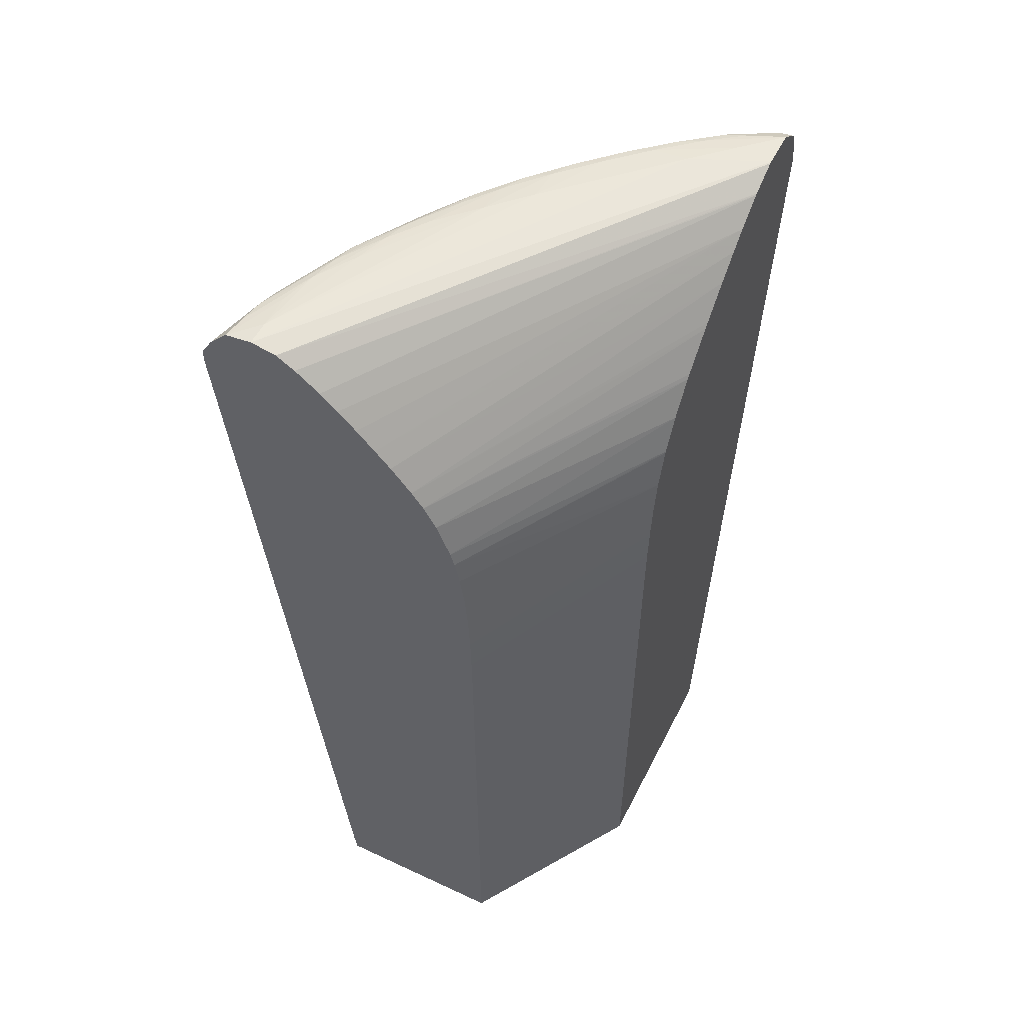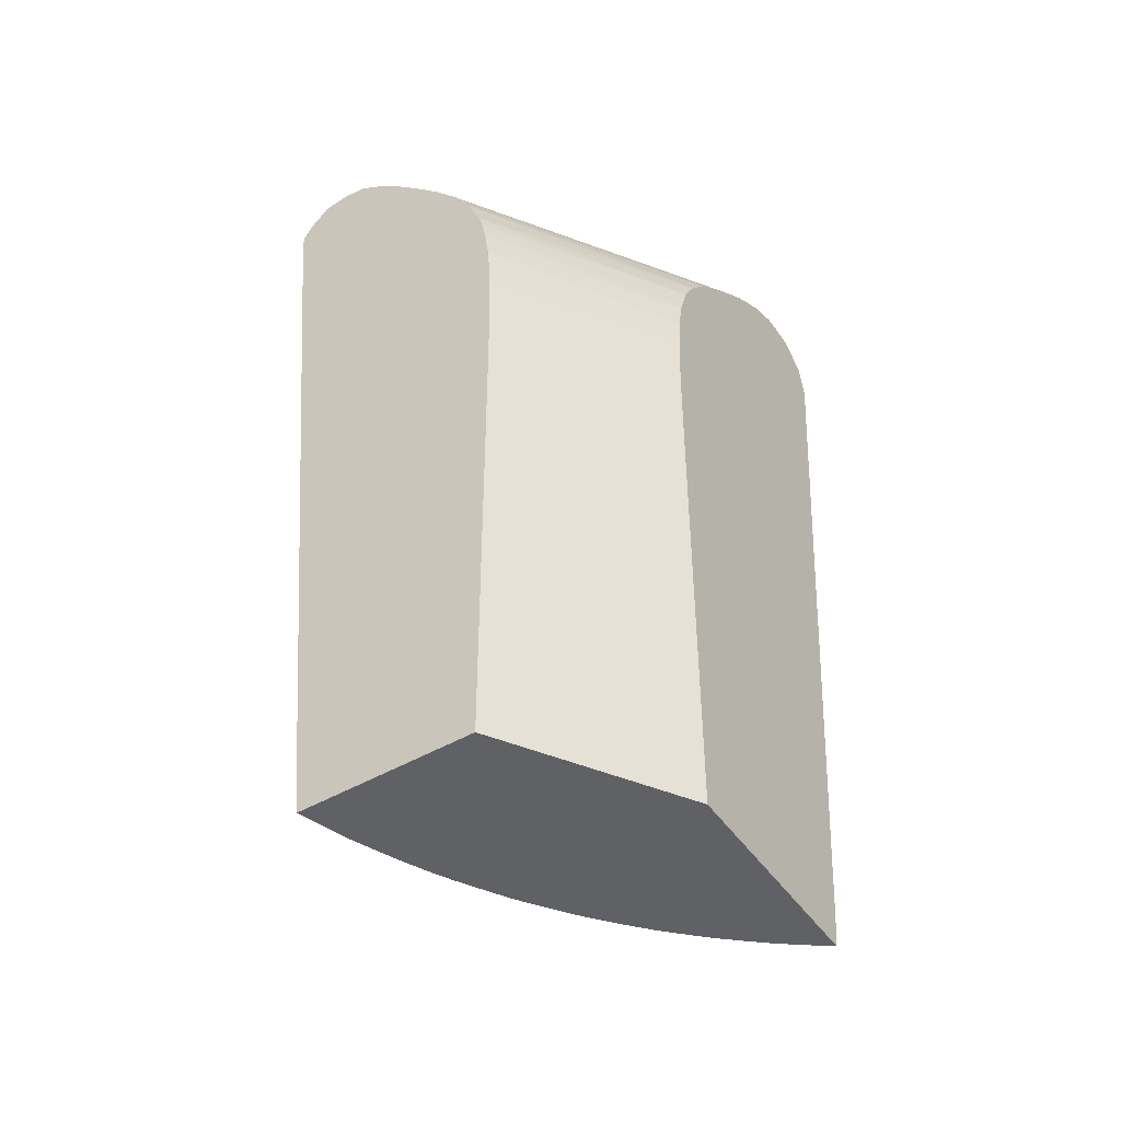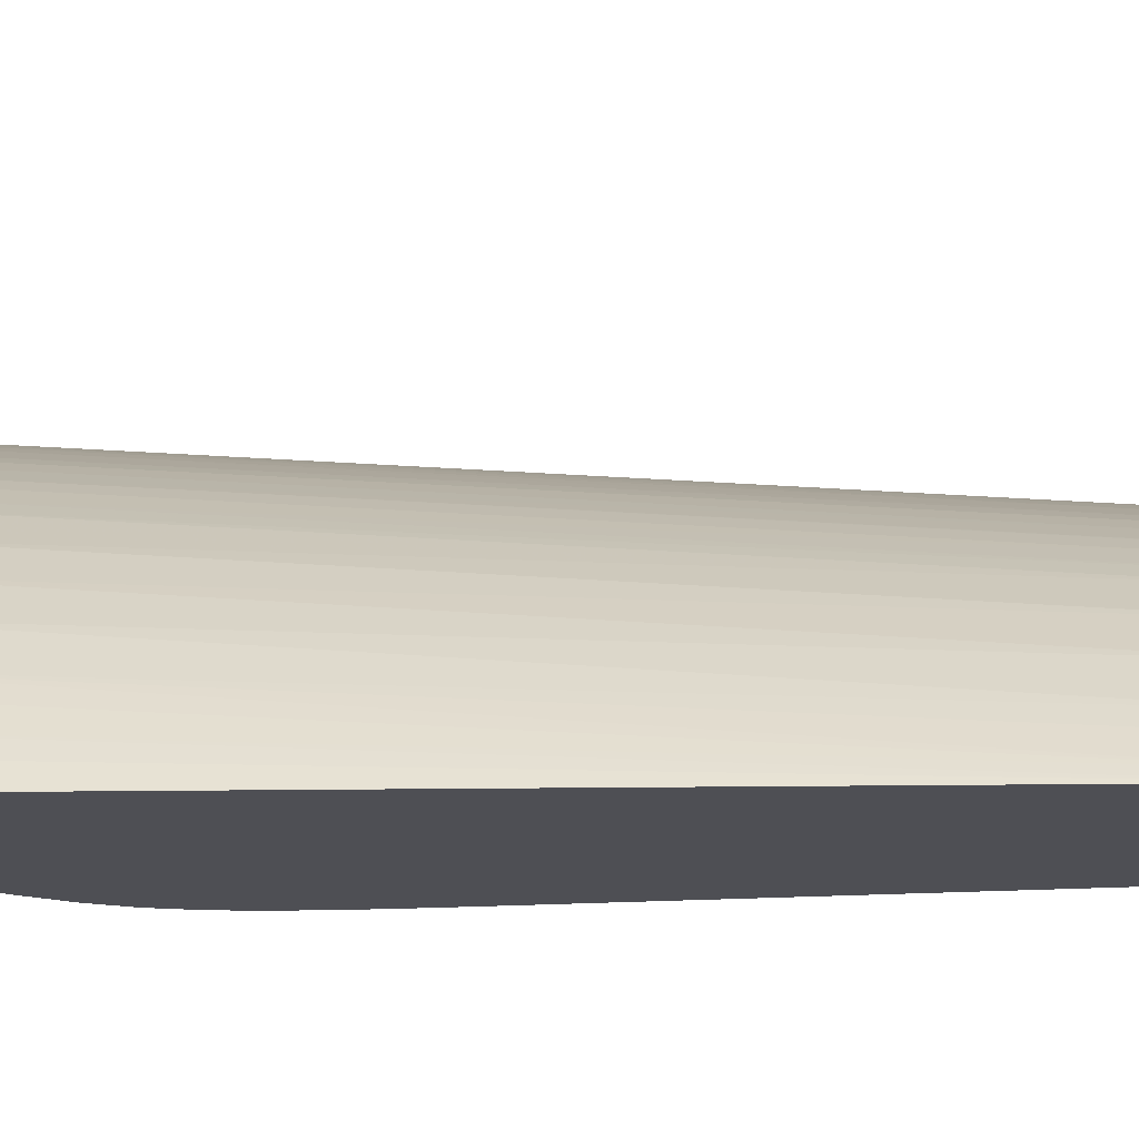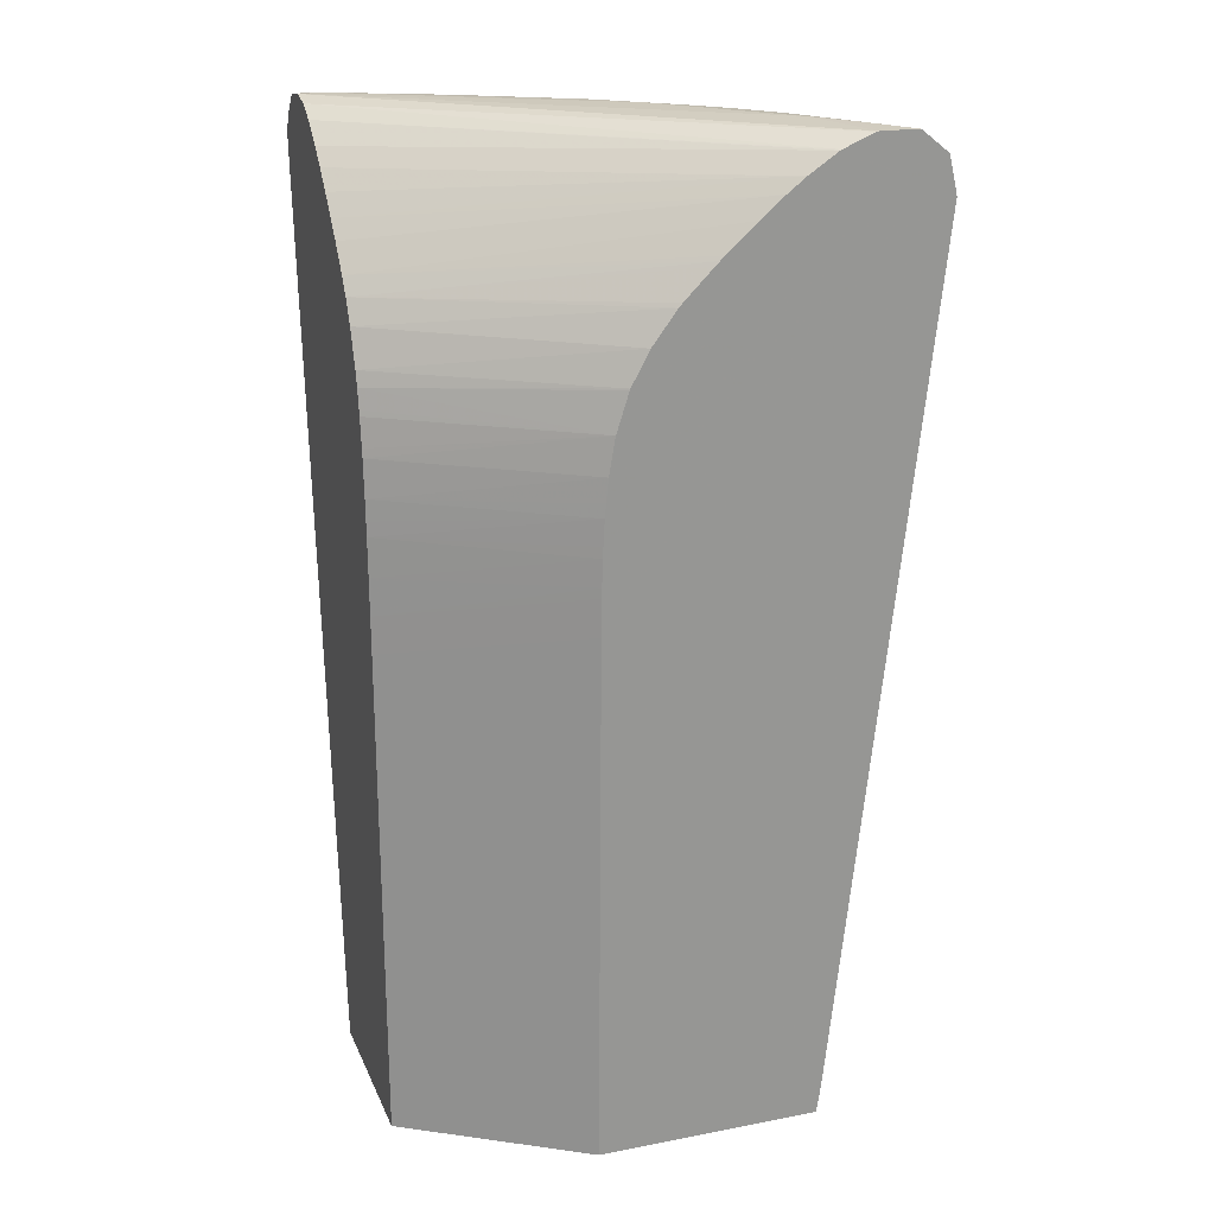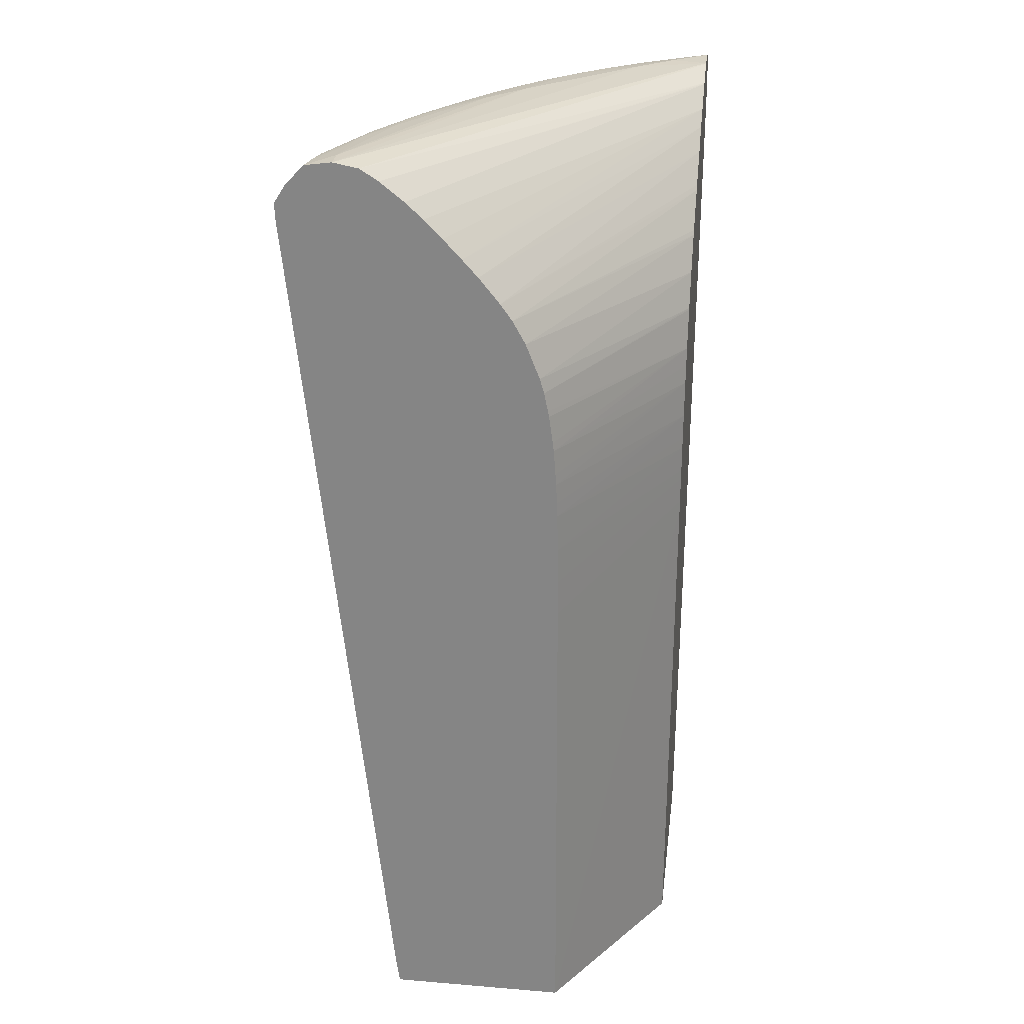
<metadata>
{"format":"obj","ext":"obj","renderer":"f3d","projection":"perspective","resolution":1024,"background":"white","views":[{"elev":53.9,"azim":-63.5,"up":"+Z"},{"elev":-47.6,"azim":-57.0,"up":"+Z"},{"elev":-18.4,"azim":97.8,"up":"+Y"},{"elev":21.5,"azim":-18.8,"up":"+Z"},{"elev":27.1,"azim":-82.7,"up":"+Z"}]}
</metadata>
<code>
v 0.0403 0.01759 0.0674
v 0.0403 0.01759 0.06739
v 0.03945 0.019 0.0674
v 0.03943 0.01896 0.06884
v 0.03981 0.01759 0.06949
v 0.03503 0.01759 0.01898
v 0.03878 0.02003 0.0674
v 0.03517 0.02491 0.06862
v 0.03751 0.02119 0.06947
v 0.03717 0.02071 0.07051
v 0.03892 0.01822 0.07022
v 0.03775 0.02152 0.0674
v 0.03977 0.01759 0.06955
v 0.03491 0.01759 0.01788
v 0.03476 0.01815 0.01994
v 0.03316 0.02701 0.06869
v 0.03392 0.02569 0.06934
v 0.03467 0.02434 0.06999
v 0.03564 0.0237 0.06937
v 0.03674 0.02222 0.06947
v 0.037 0.02255 0.0674
v 0.03517 0.02491 0.06792
v 0.03526 0.02297 0.0706
v 0.03601 0.02152 0.07069
v 0.03746 0.01964 0.07064
v 0.03819 0.01759 0.07078
v 0.03825 0.01759 0.07074
v 0.03485 0.01759 0.01747
v 0.03464 0.01798 0.01788
v 0.03361 0.01936 0.01788
v 0.03373 0.01953 0.01994
v 0.03316 0.02701 0.06776
v 0.03107 0.02903 0.06863
v 0.03185 0.02777 0.06935
v 0.03263 0.02647 0.07007
v 0.03329 0.0251 0.07064
v 0.03292 0.02056 0.01994
v 0.03093 0.02271 0.01911
v 0.03401 0.0237 0.07076
v 0.03611 0.01964 0.07088
v 0.03602 0.01759 0.07079
v 0.03481 0.01759 0.01724
v 0.03454 0.01784 0.01665
v 0.03392 0.01868 0.01665
v 0.03351 0.01924 0.01665
v 0.03279 0.0204 0.01788
v 0.03318 0.01965 0.01665
v 0.03107 0.02903 0.06789
v 0.02886 0.02477 0.0192
v 0.02519 0.03333 0.06893
v 0.0284 0.03061 0.06947
v 0.02985 0.02951 0.06938
v 0.0305 0.02852 0.07001
v 0.02876 0.03089 0.0674
v 0.02772 0.03165 0.0674
v 0.03125 0.02715 0.07064
v 0.03196 0.02581 0.07079
v 0.03176 0.02158 0.01788
v 0.03084 0.02262 0.01788
v 0.02981 0.02365 0.01788
v 0.03405 0.02171 0.07094
v 0.01205 0.03615 0.07097
v 0.0359 0.01759 0.07077
v 0.03471 0.01759 0.01665
v 0.03268 0.02027 0.01665
v 0.03207 0.02099 0.01665
v 0.02772 0.02557 0.01788
v 0.02666 0.02673 0.01994
v 0.02876 0.02468 0.01788
v 0.02131 0.03547 0.06907
v 0.02053 0.03504 0.07045
v 0.02446 0.03283 0.07031
v 0.02687 0.03102 0.07051
v 0.02737 0.03139 0.06947
v 0.02628 0.03268 0.0674
v 0.02525 0.03337 0.0674
v 0.02373 0.03429 0.0674
v 0.0225 0.03501 0.0674
v 0.02912 0.02911 0.0706
v 0.02547 0.02739 0.01788
v 0.02421 0.02855 0.01994
v 0.02985 0.02786 0.07078
v 0.02786 0.0279 0.07098
v 0.03165 0.02147 0.01665
v 0.03128 0.02188 0.01665
v 0.03073 0.0225 0.01665
v 0.03011 0.02312 0.01665
v 0.02969 0.02353 0.01665
v 0.02927 0.02395 0.01665
v 0.01341 0.03615 0.07097
v 0.01205 0.03766 0.07076
v 0.01205 0.03471 0.0707
v 0.03415 0.01759 0.07004
v 0.02198 0.01759 0.01665
v 0.0265 0.0266 0.01788
v 0.0276 0.02547 0.01665
v 0.02711 0.02589 0.01665
v 0.02863 0.02457 0.01665
v 0.02802 0.02511 0.01665
v 0.01715 0.03745 0.06896
v 0.01975 0.03586 0.06964
v 0.02147 0.03555 0.0674
v 0.0196 0.03646 0.0674
v 0.01618 0.037 0.07034
v 0.01481 0.0373 0.07058
v 0.01916 0.03535 0.07064
v 0.02308 0.03325 0.07062
v 0.0258 0.03136 0.07065
v 0.02767 0.02986 0.07071
v 0.02318 0.02924 0.01994
v 0.023 0.02912 0.01788
v 0.02167 0.03017 0.01994
v 0.02044 0.03089 0.01994
v 0.02534 0.0273 0.01665
v 0.02403 0.02843 0.01788
v 0.0258 0.02996 0.07093
v 0.01975 0.03425 0.07082
v 0.01754 0.03567 0.07076
v 0.01549 0.03625 0.07081
v 0.01341 0.03749 0.0707
v 0.01205 0.0387 0.06967
v 0.01205 0.03368 0.07005
v 0.03406 0.01759 0.06999
v 0.01205 0.02386 0.01665
v 0.02216 0.01759 0.04677
v 0.02637 0.0265 0.01665
v 0.02575 0.02698 0.01665
v 0.01252 0.03928 0.06853
v 0.01549 0.03773 0.06957
v 0.0183 0.03706 0.0674
v 0.01726 0.0375 0.0674
v 0.0192 0.03131 0.01788
v 0.01754 0.03233 0.01994
v 0.01329 0.03856 0.06931
v 0.02167 0.03366 0.07074
v 0.02375 0.03209 0.07079
v 0.02167 0.02994 0.01788
v 0.02305 0.0289 0.01665
v 0.02286 0.02903 0.01665
v 0.02262 0.02918 0.01665
v 0.02023 0.03077 0.01788
v 0.02476 0.02771 0.01665
v 0.02379 0.0284 0.01665
v 0.01205 0.03908 0.06907
v 0.01205 0.03233 0.06897
v 0.0324 0.01759 0.06888
v 0.01205 0.03397 0.01665
v 0.01205 0.02399 0.04264
v 0.02216 0.01759 0.0473
v 0.01205 0.024 0.0447
v 0.01252 0.03928 0.0682
v 0.01205 0.03934 0.06791
v 0.01205 0.03934 0.06865
v 0.01548 0.03819 0.0674
v 0.01618 0.03292 0.01994
v 0.01902 0.03122 0.01665
v 0.01836 0.03154 0.01665
v 0.01754 0.0321 0.01788
v 0.02177 0.02969 0.01665
v 0.02006 0.03068 0.01665
v 0.01944 0.031 0.01665
v 0.01205 0.03136 0.06806
v 0.01205 0.03035 0.06703
v 0.01205 0.02933 0.06592
v 0.03137 0.01759 0.06808
v 0.01349 0.03352 0.01665
v 0.01205 0.03414 0.01788
v 0.01341 0.03372 0.01788
v 0.02218 0.01759 0.04883
v 0.01205 0.02402 0.04677
v 0.01515 0.03332 0.01994
v 0.01487 0.03321 0.01788
v 0.0159 0.03281 0.01788
v 0.01754 0.03192 0.01665
v 0.01205 0.02846 0.06496
v 0.03003 0.01759 0.06694
v 0.01444 0.0332 0.01665
v 0.02219 0.01759 0.04939
v 0.01205 0.02404 0.04883
v 0.01479 0.03307 0.01665
v 0.01465 0.03313 0.01665
v 0.01688 0.03221 0.01665
v 0.01559 0.03275 0.01665
v 0.01205 0.02729 0.06352
v 0.02833 0.01759 0.0654
v 0.02223 0.01759 0.05089
v 0.01205 0.02409 0.05098
v 0.02807 0.01759 0.06515
v 0.01205 0.02663 0.06258
v 0.02226 0.01759 0.05152
v 0.02233 0.01759 0.05296
v 0.01205 0.02412 0.0518
v 0.02784 0.01759 0.06491
v 0.01205 0.02592 0.06129
v 0.02602 0.01759 0.06306
v 0.02622 0.01759 0.06328
v 0.02241 0.01759 0.05372
v 0.01205 0.02417 0.05296
v 0.02464 0.01759 0.06121
v 0.01205 0.02513 0.0593
v 0.02253 0.01759 0.05502
v 0.01205 0.02422 0.0536
v 0.02362 0.01759 0.05934
v 0.01205 0.02489 0.05847
v 0.02272 0.01759 0.05609
v 0.01205 0.02433 0.05502
v 0.02359 0.01759 0.05925
v 0.01205 0.02467 0.0574
v 0.02289 0.01759 0.05708
v 0.01205 0.02439 0.05552
v 0.01205 0.02461 0.05708
f 1 2 3
f 1 3 4
f 1 4 5
f 1 5 13
f 1 13 27
f 1 27 26
f 1 26 41
f 1 41 63
f 1 63 93
f 1 93 123
f 1 123 146
f 1 146 165
f 1 165 176
f 1 176 185
f 1 185 188
f 1 188 193
f 1 193 196
f 1 196 195
f 1 195 199
f 1 199 203
f 1 203 207
f 1 207 209
f 1 209 205
f 1 205 201
f 1 201 197
f 1 197 191
f 1 191 190
f 1 190 186
f 1 186 178
f 1 178 169
f 1 169 149
f 1 149 125
f 1 125 94
f 1 94 64
f 1 64 42
f 1 42 28
f 1 28 14
f 1 14 6
f 1 6 2
f 2 6 3
f 3 7 4
f 3 6 7
f 4 8 9
f 4 9 10
f 4 10 11
f 4 11 5
f 4 7 12
f 4 12 8
f 5 11 13
f 6 14 15
f 6 15 7
f 7 15 12
f 8 16 17
f 8 17 18
f 8 18 19
f 8 19 20
f 8 20 9
f 8 12 21
f 8 21 22
f 8 22 32
f 8 32 16
f 9 20 10
f 10 20 19
f 10 19 18
f 10 18 23
f 10 23 24
f 10 24 25
f 10 25 11
f 11 25 26
f 11 26 27
f 11 27 13
f 12 15 21
f 14 28 29
f 14 29 15
f 15 29 30
f 15 30 31
f 15 31 21
f 16 32 48
f 16 48 33
f 16 33 34
f 16 34 35
f 16 35 17
f 17 35 18
f 18 35 36
f 18 36 23
f 21 31 37
f 21 37 22
f 22 37 38
f 22 38 32
f 23 36 39
f 23 39 24
f 24 39 40
f 24 40 26
f 24 26 25
f 26 40 41
f 28 42 29
f 29 42 43
f 29 43 44
f 29 44 45
f 29 45 30
f 30 46 37
f 30 37 31
f 30 45 47
f 30 47 46
f 32 38 49
f 32 49 48
f 33 50 51
f 33 51 52
f 33 52 53
f 33 53 34
f 33 48 54
f 33 54 55
f 33 55 50
f 34 53 35
f 35 53 56
f 35 56 36
f 36 56 57
f 36 57 39
f 37 46 58
f 37 58 38
f 38 58 59
f 38 59 60
f 38 60 49
f 39 57 61
f 39 61 40
f 40 61 41
f 41 61 62
f 41 62 63
f 42 64 43
f 43 64 94
f 43 94 124
f 43 124 147
f 43 147 166
f 43 166 177
f 43 177 181
f 43 181 180
f 43 180 183
f 43 183 182
f 43 182 174
f 43 174 157
f 43 157 156
f 43 156 161
f 43 161 160
f 43 160 159
f 43 159 140
f 43 140 139
f 43 139 138
f 43 138 143
f 43 143 142
f 43 142 114
f 43 114 127
f 43 127 126
f 43 126 97
f 43 97 96
f 43 96 99
f 43 99 98
f 43 98 89
f 43 89 88
f 43 88 87
f 43 87 86
f 43 86 85
f 43 85 84
f 43 84 66
f 43 66 65
f 43 65 47
f 43 47 45
f 43 45 44
f 46 47 65
f 46 65 66
f 46 66 58
f 48 49 67
f 48 67 68
f 48 68 54
f 49 60 69
f 49 69 67
f 50 70 71
f 50 71 72
f 50 72 73
f 50 73 74
f 50 74 51
f 50 55 75
f 50 75 76
f 50 76 77
f 50 77 78
f 50 78 70
f 51 74 73
f 51 73 53
f 51 53 52
f 53 73 79
f 53 79 56
f 54 68 80
f 54 80 55
f 55 80 81
f 55 81 75
f 56 79 82
f 56 82 57
f 57 83 61
f 57 82 83
f 58 66 84
f 58 84 85
f 58 85 59
f 59 85 86
f 59 86 87
f 59 87 60
f 60 87 88
f 60 88 89
f 60 89 69
f 61 83 62
f 62 83 90
f 62 90 91
f 62 91 121
f 62 121 144
f 62 144 153
f 62 153 152
f 62 152 167
f 62 167 147
f 62 147 124
f 62 124 148
f 62 148 150
f 62 150 170
f 62 170 179
f 62 179 187
f 62 187 192
f 62 192 198
f 62 198 202
f 62 202 206
f 62 206 210
f 62 210 211
f 62 211 208
f 62 208 204
f 62 204 200
f 62 200 194
f 62 194 189
f 62 189 184
f 62 184 175
f 62 175 164
f 62 164 163
f 62 163 162
f 62 162 145
f 62 145 122
f 62 122 92
f 62 92 63
f 63 92 93
f 67 95 68
f 67 69 96
f 67 96 97
f 67 97 95
f 68 95 80
f 69 89 98
f 69 98 99
f 69 99 96
f 70 100 101
f 70 101 71
f 70 78 102
f 70 102 103
f 70 103 100
f 71 101 100
f 71 100 104
f 71 104 105
f 71 105 106
f 71 106 107
f 71 107 72
f 72 107 73
f 73 107 108
f 73 108 109
f 73 109 79
f 75 81 110
f 75 110 76
f 76 110 111
f 76 111 112
f 76 112 77
f 77 112 113
f 77 113 78
f 78 113 102
f 79 109 82
f 80 95 114
f 80 114 115
f 80 115 81
f 81 115 110
f 82 109 116
f 82 116 83
f 83 116 90
f 90 116 117
f 90 117 118
f 90 118 119
f 90 119 91
f 91 119 120
f 91 120 121
f 92 122 93
f 93 122 123
f 94 125 124
f 95 97 126
f 95 126 127
f 95 127 114
f 100 128 129
f 100 129 104
f 100 103 130
f 100 130 131
f 100 131 128
f 102 113 132
f 102 132 103
f 103 132 133
f 103 133 130
f 104 129 105
f 105 120 118
f 105 118 106
f 105 129 134
f 105 134 121
f 105 121 120
f 106 118 135
f 106 135 107
f 107 135 108
f 108 135 136
f 108 136 109
f 109 136 116
f 110 115 111
f 111 137 112
f 111 115 138
f 111 138 139
f 111 139 140
f 111 140 137
f 112 137 113
f 113 137 141
f 113 141 132
f 114 142 115
f 115 142 143
f 115 143 138
f 116 136 117
f 117 136 135
f 117 135 118
f 118 120 119
f 121 134 144
f 122 145 123
f 123 145 146
f 124 125 148
f 125 149 150
f 125 150 148
f 128 151 152
f 128 152 153
f 128 153 134
f 128 134 129
f 128 131 154
f 128 154 151
f 130 133 155
f 130 155 131
f 131 155 154
f 132 141 156
f 132 156 157
f 132 157 158
f 132 158 133
f 133 158 155
f 134 153 144
f 137 140 159
f 137 159 160
f 137 160 141
f 141 160 161
f 141 161 156
f 145 162 146
f 146 162 163
f 146 163 164
f 146 164 165
f 147 167 168
f 147 168 166
f 149 169 150
f 150 169 170
f 151 154 168
f 151 168 167
f 151 167 152
f 154 155 171
f 154 171 172
f 154 172 168
f 155 158 173
f 155 173 172
f 155 172 171
f 157 174 158
f 158 174 173
f 164 175 165
f 165 175 176
f 166 168 177
f 168 172 177
f 169 178 170
f 170 178 179
f 172 173 180
f 172 180 181
f 172 181 177
f 173 174 182
f 173 182 183
f 173 183 180
f 175 184 176
f 176 184 185
f 178 186 179
f 179 186 187
f 184 188 185
f 184 189 188
f 186 190 187
f 187 190 191
f 187 191 192
f 188 189 193
f 189 194 195
f 189 195 196
f 189 196 193
f 191 197 198
f 191 198 192
f 194 199 195
f 194 200 199
f 197 201 198
f 198 201 202
f 199 200 203
f 200 204 203
f 201 205 206
f 201 206 202
f 203 204 207
f 204 208 209
f 204 209 207
f 205 209 206
f 206 209 210
f 208 211 209
f 209 211 210

</code>
